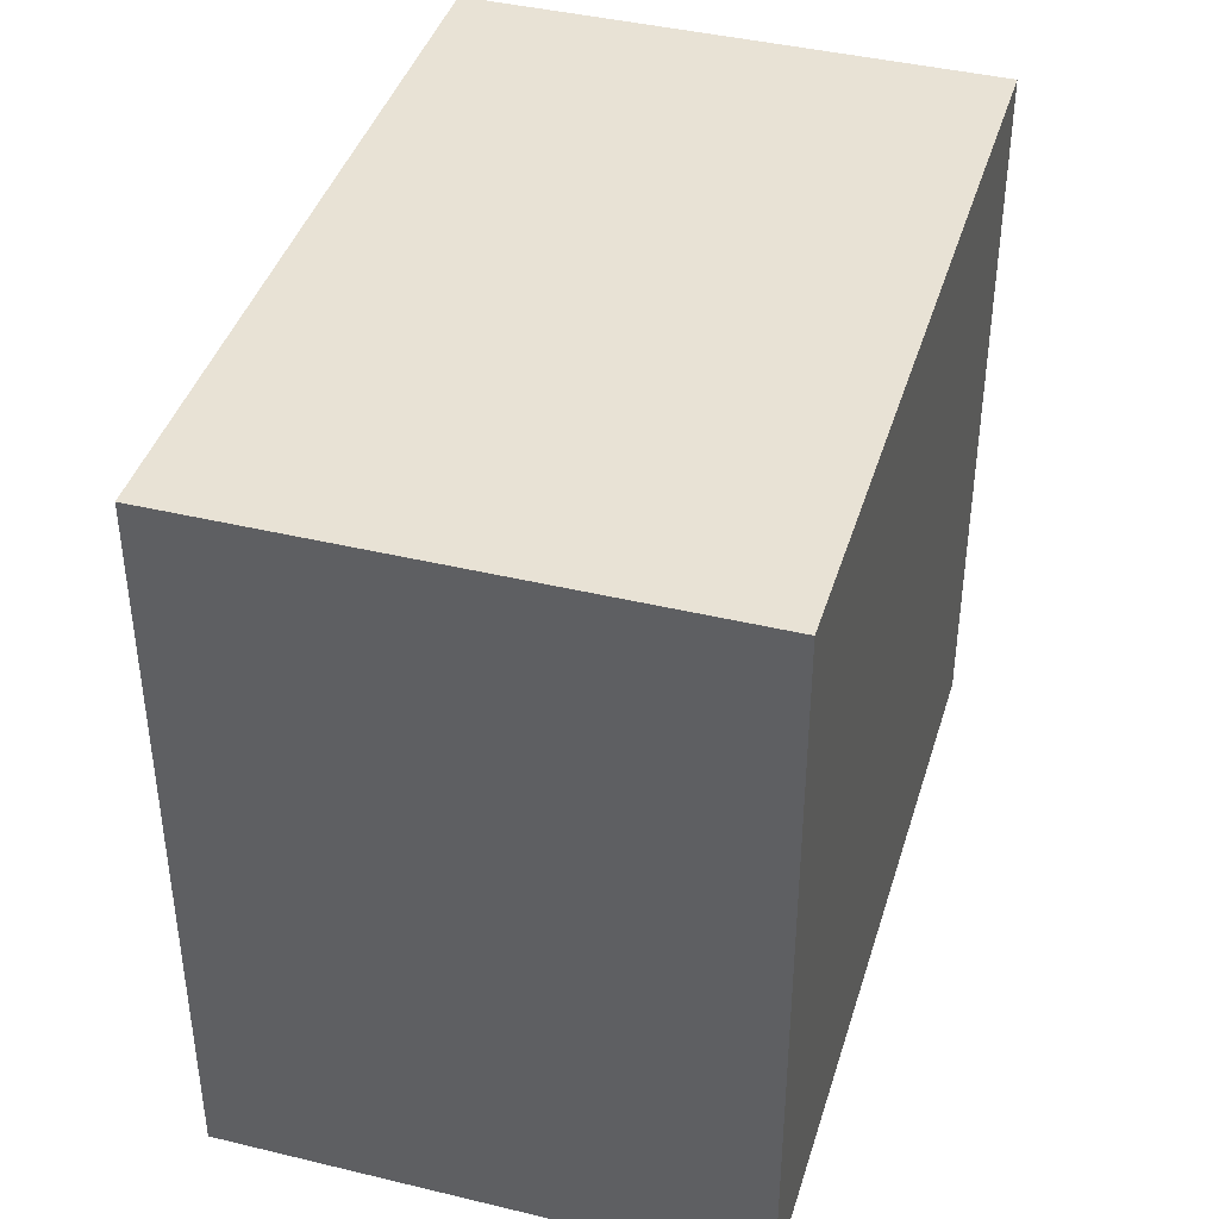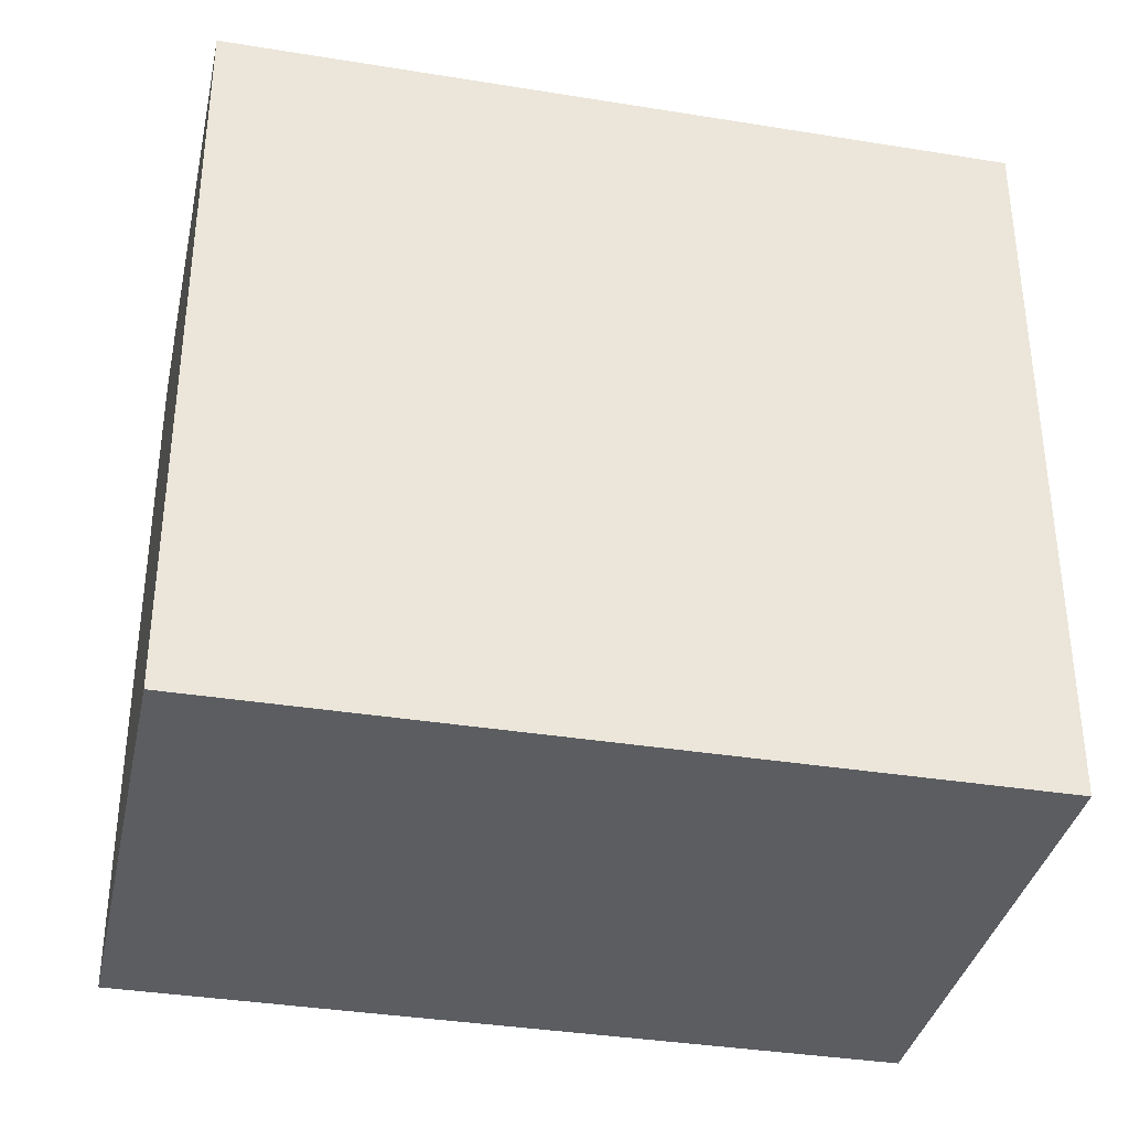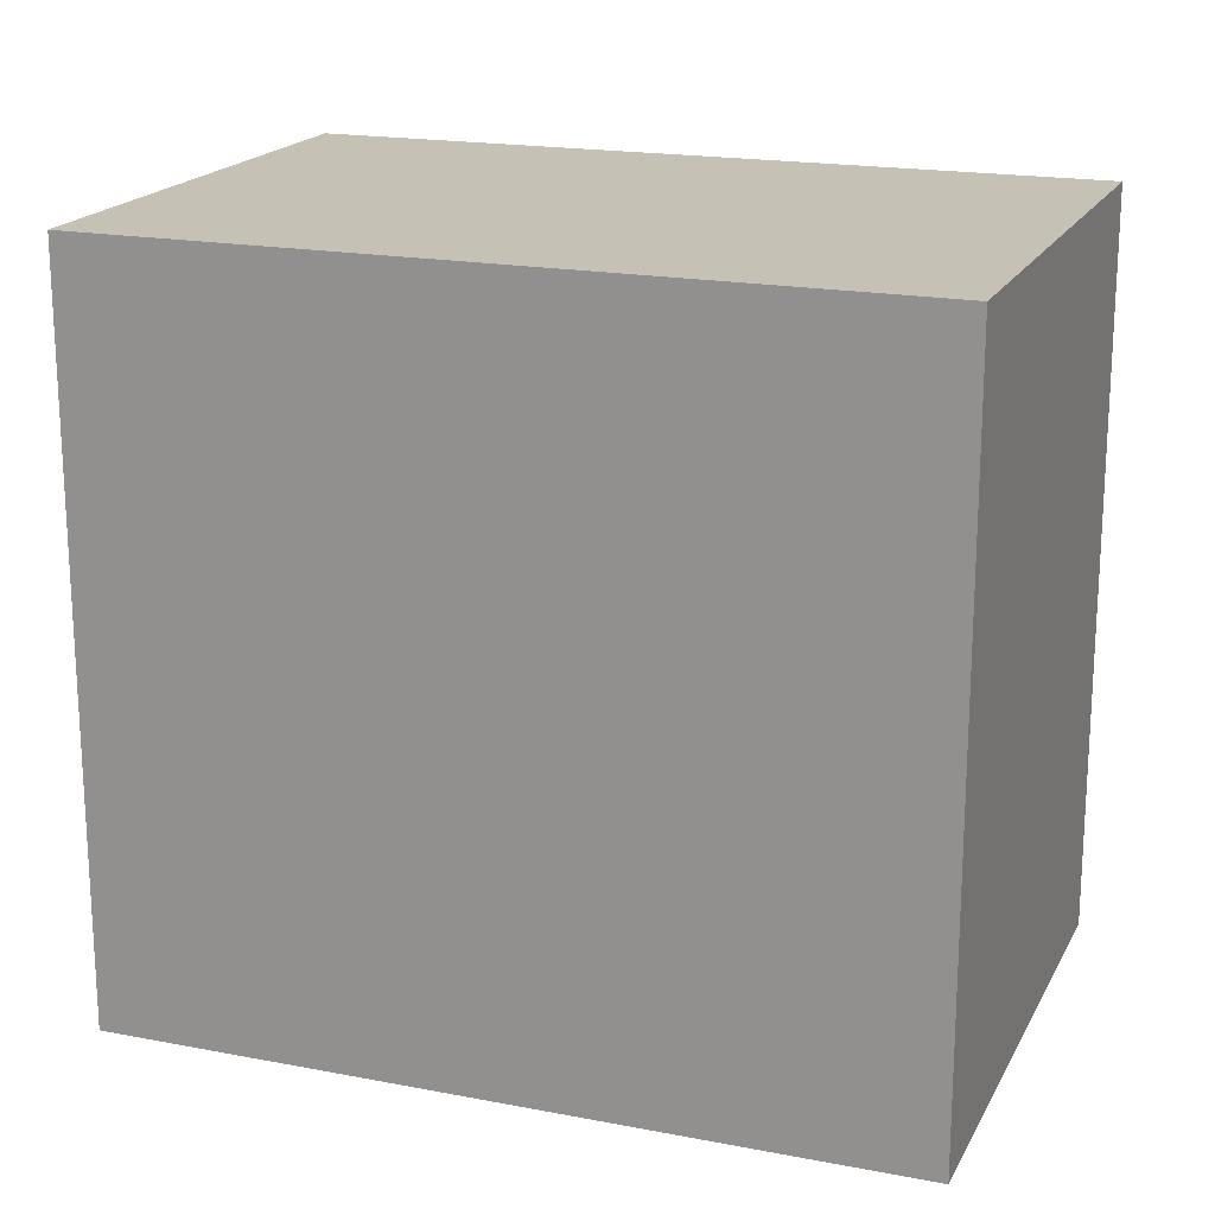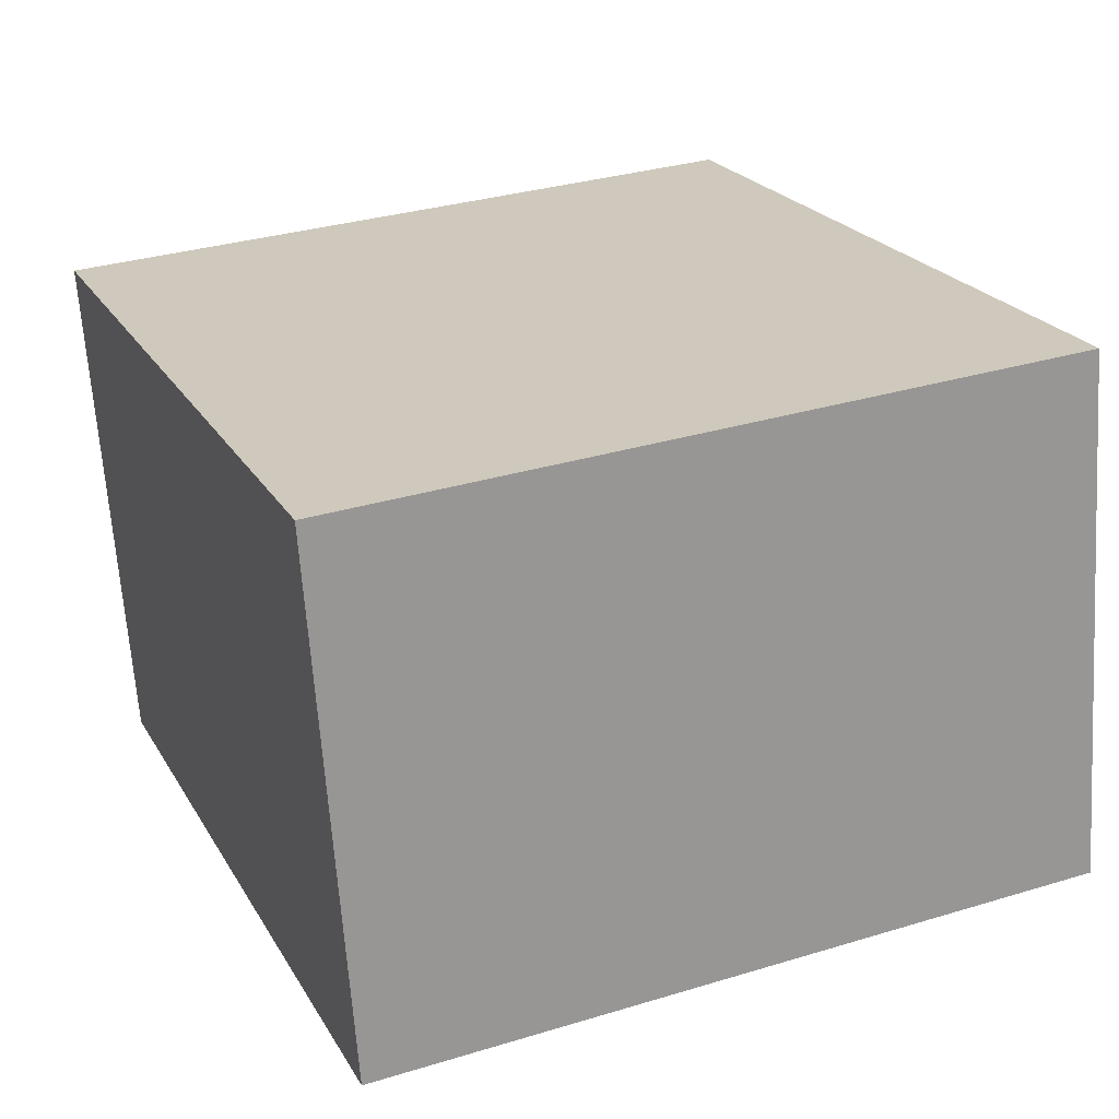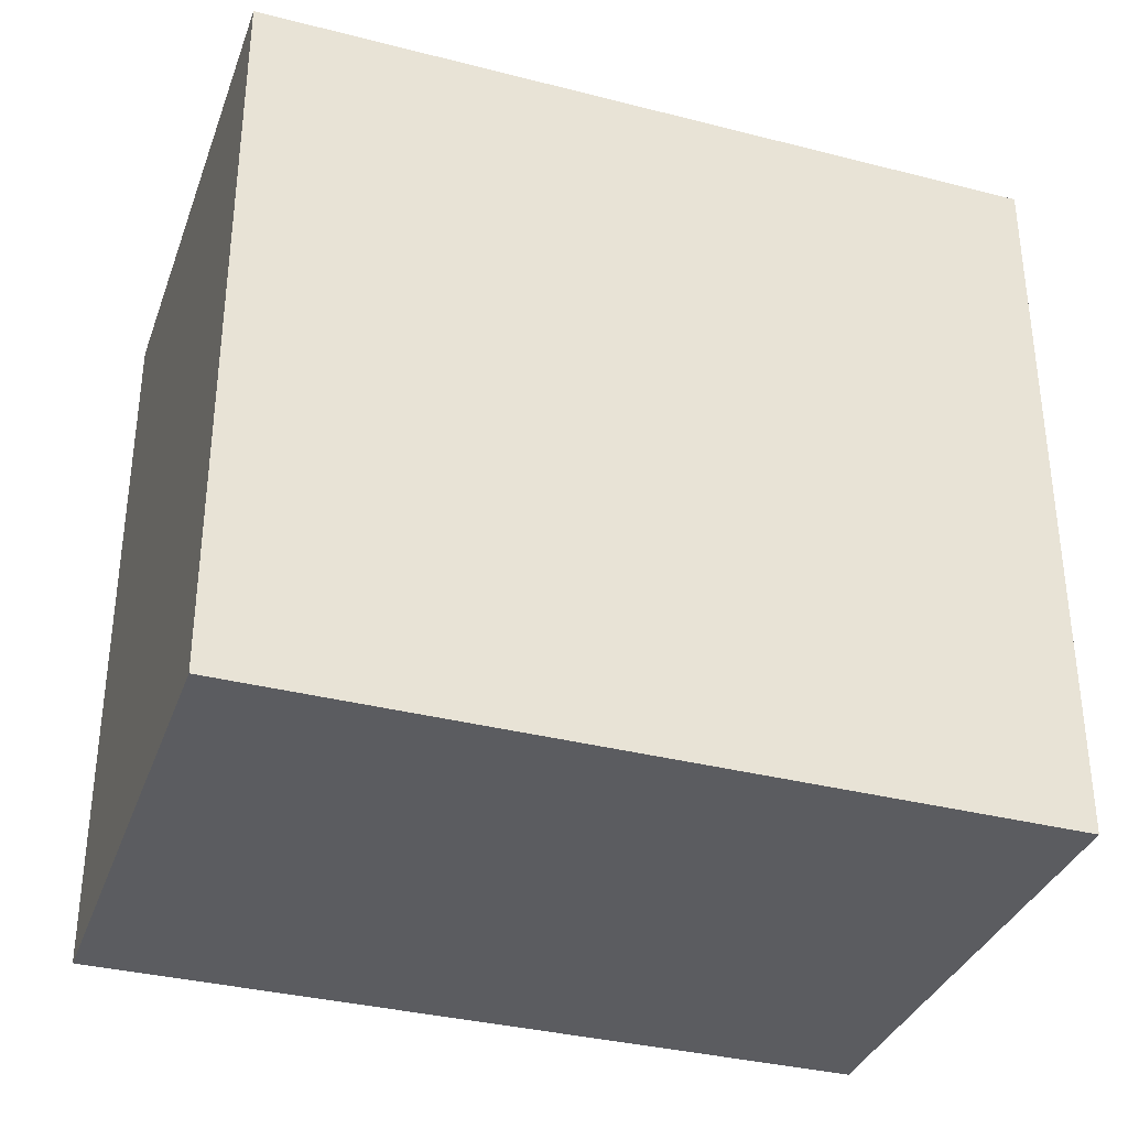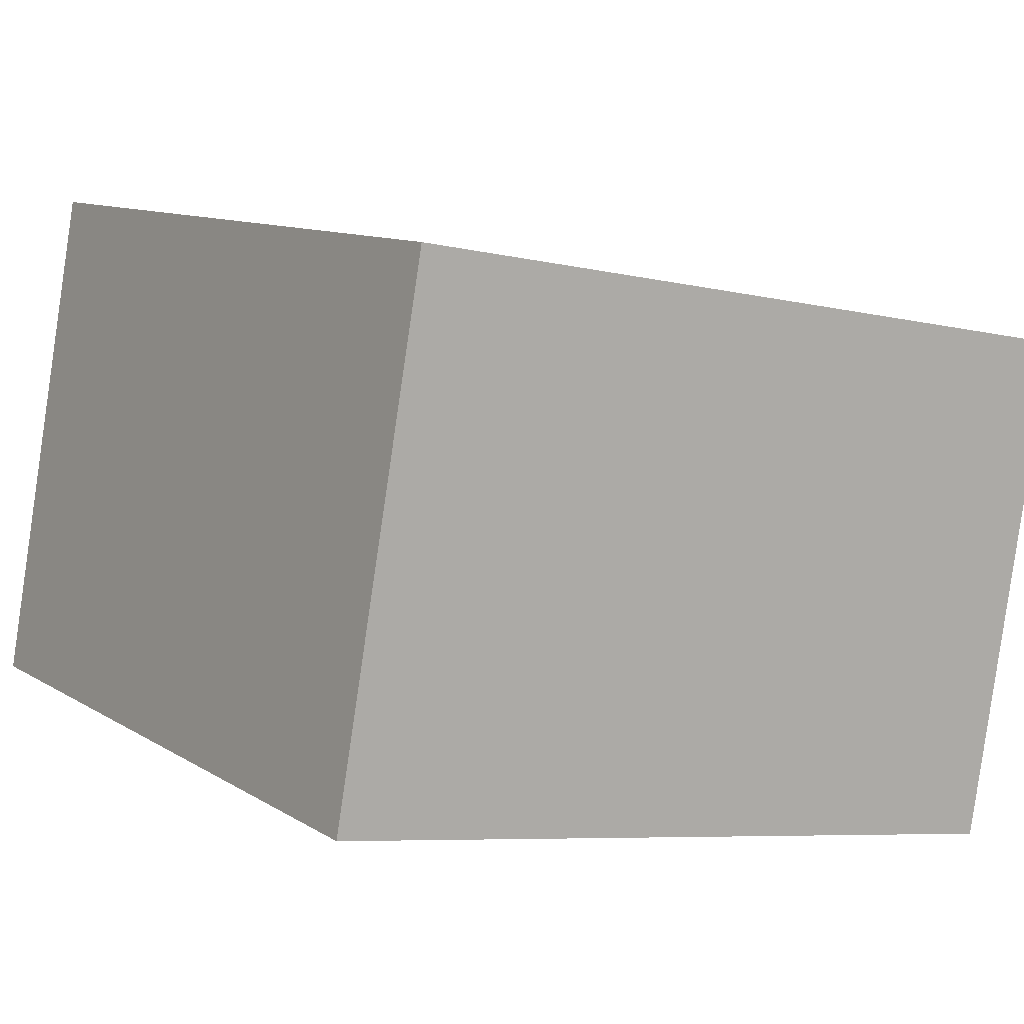
<metadata>
{"format":"obj","ext":"obj","renderer":"f3d","projection":"perspective","resolution":1024,"background":"white","views":[{"elev":40.8,"azim":-63.5,"up":"+Y"},{"elev":-35.8,"azim":-2.0,"up":"+Y"},{"elev":18.7,"azim":30.2,"up":"+Y"},{"elev":32.7,"azim":-112.8,"up":"+Z"},{"elev":-34.9,"azim":171.3,"up":"+Y"},{"elev":10.8,"azim":-34.1,"up":"+Z"}]}
</metadata>
<code>
v  13.36 17.46 -2.411
v  20.66 17.46 9.087
v  18.52 17.46 -3.343
v  12.21 17.46 -2.204
v  0 17.46 1.069e-15
v  0.07 17.46 0.393
v  2.196 17.46 12.35
v  18.52 2.047e-16 -3.343
v  13.36 1.476e-16 -2.411
v  0 0 0
v  12.21 1.35e-16 -2.204
v  2.196 -7.563e-16 12.35
v  0.07 -2.406e-17 0.393
v  20.66 -5.564e-16 9.087
g defaultobject
f 1 2 3
f 2 1 4
f 2 4 5
f 2 5 6
f 2 6 7
f 8 1 3
f 1 8 4
f 4 8 5
f 5 8 9
f 5 9 10
f 10 9 11
f 10 6 5
f 6 10 7
f 7 10 12
f 12 10 13
f 12 2 7
f 2 12 14
f 14 3 2
f 3 14 8
f 13 14 12
f 14 13 10
f 14 10 11
f 14 11 9
f 14 9 8

</code>
